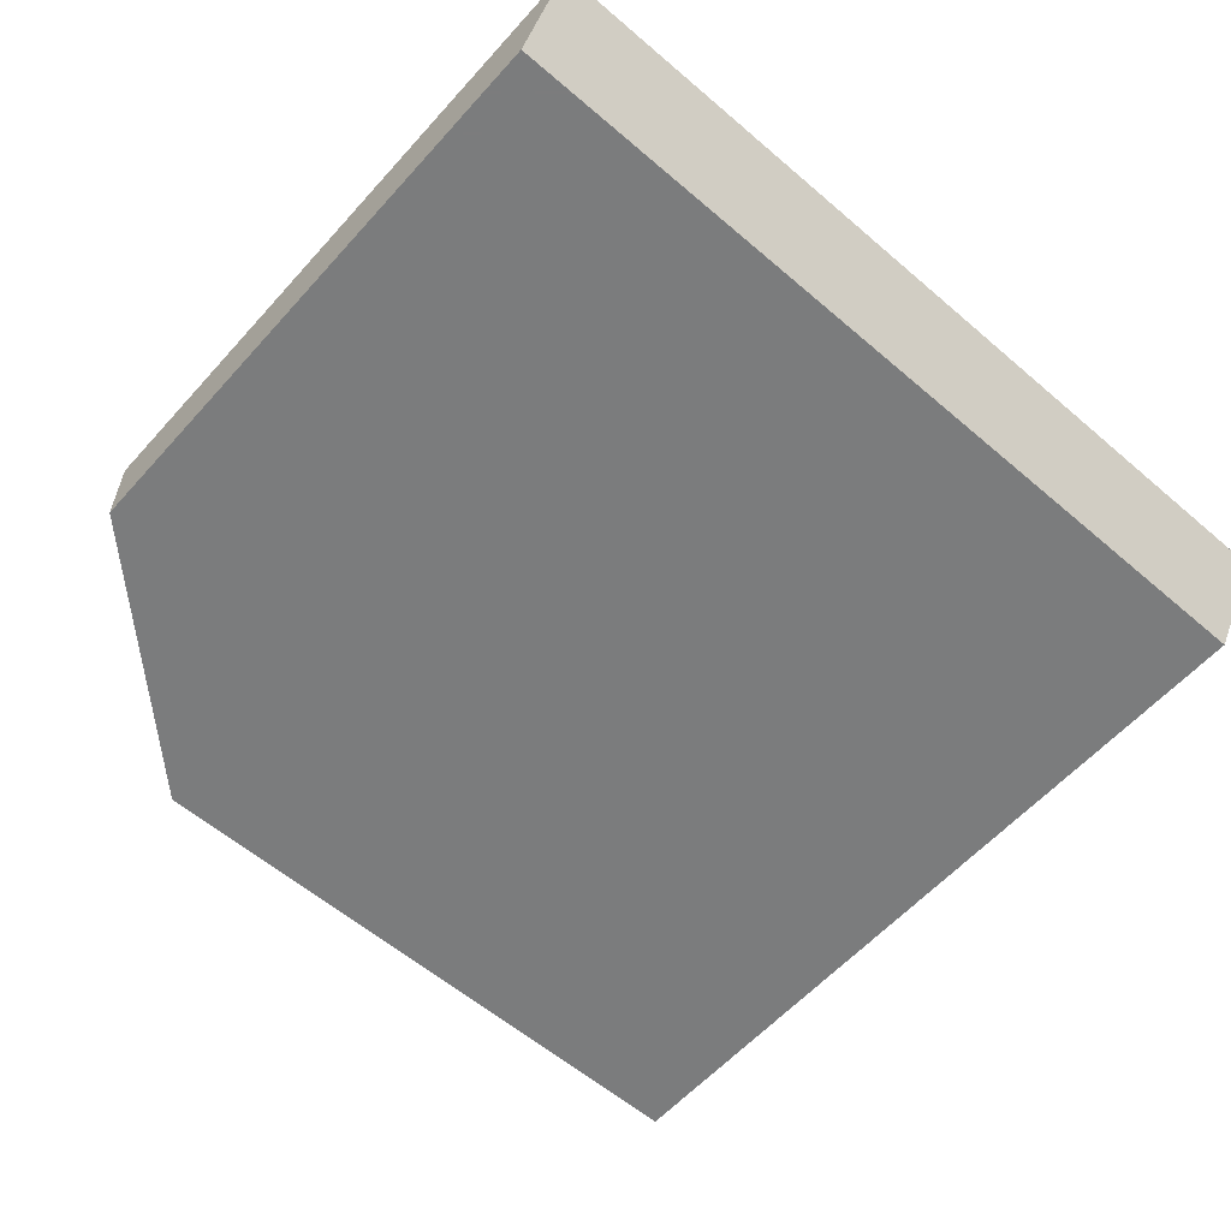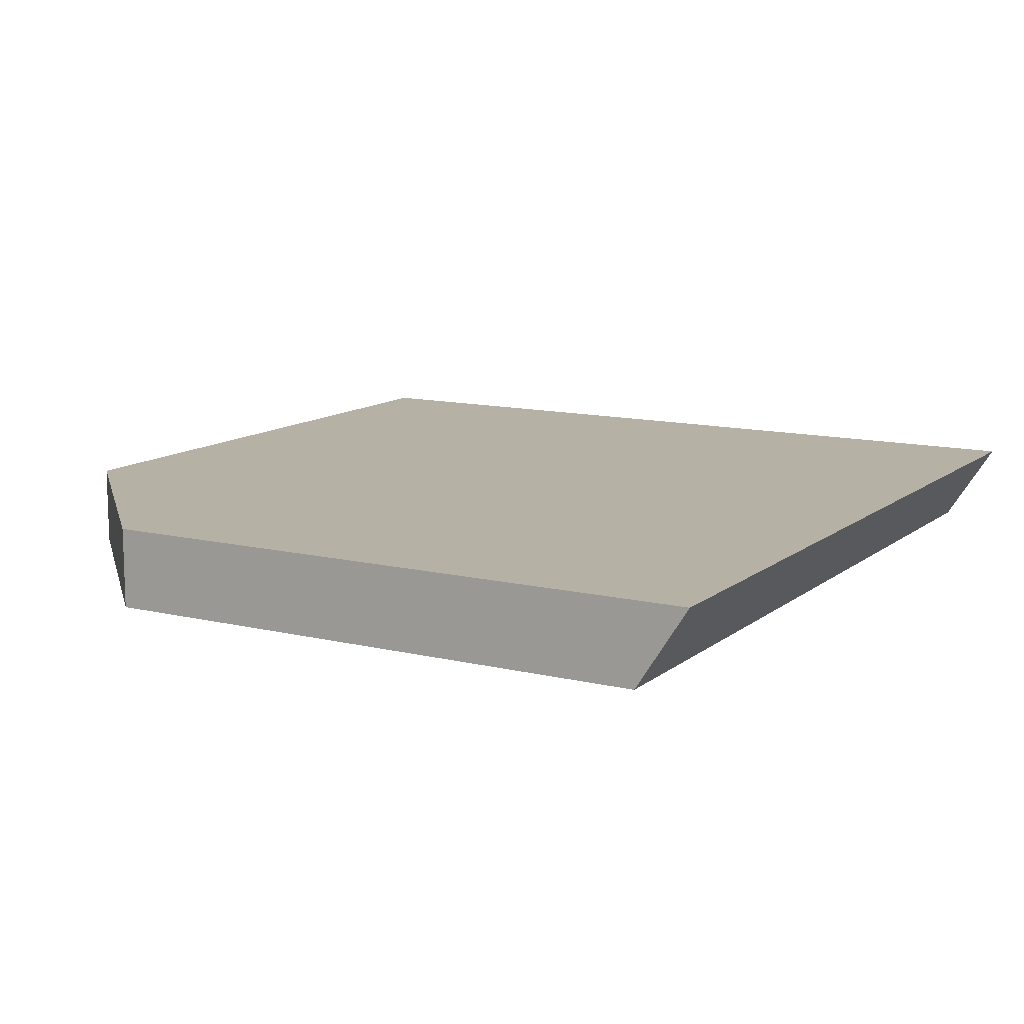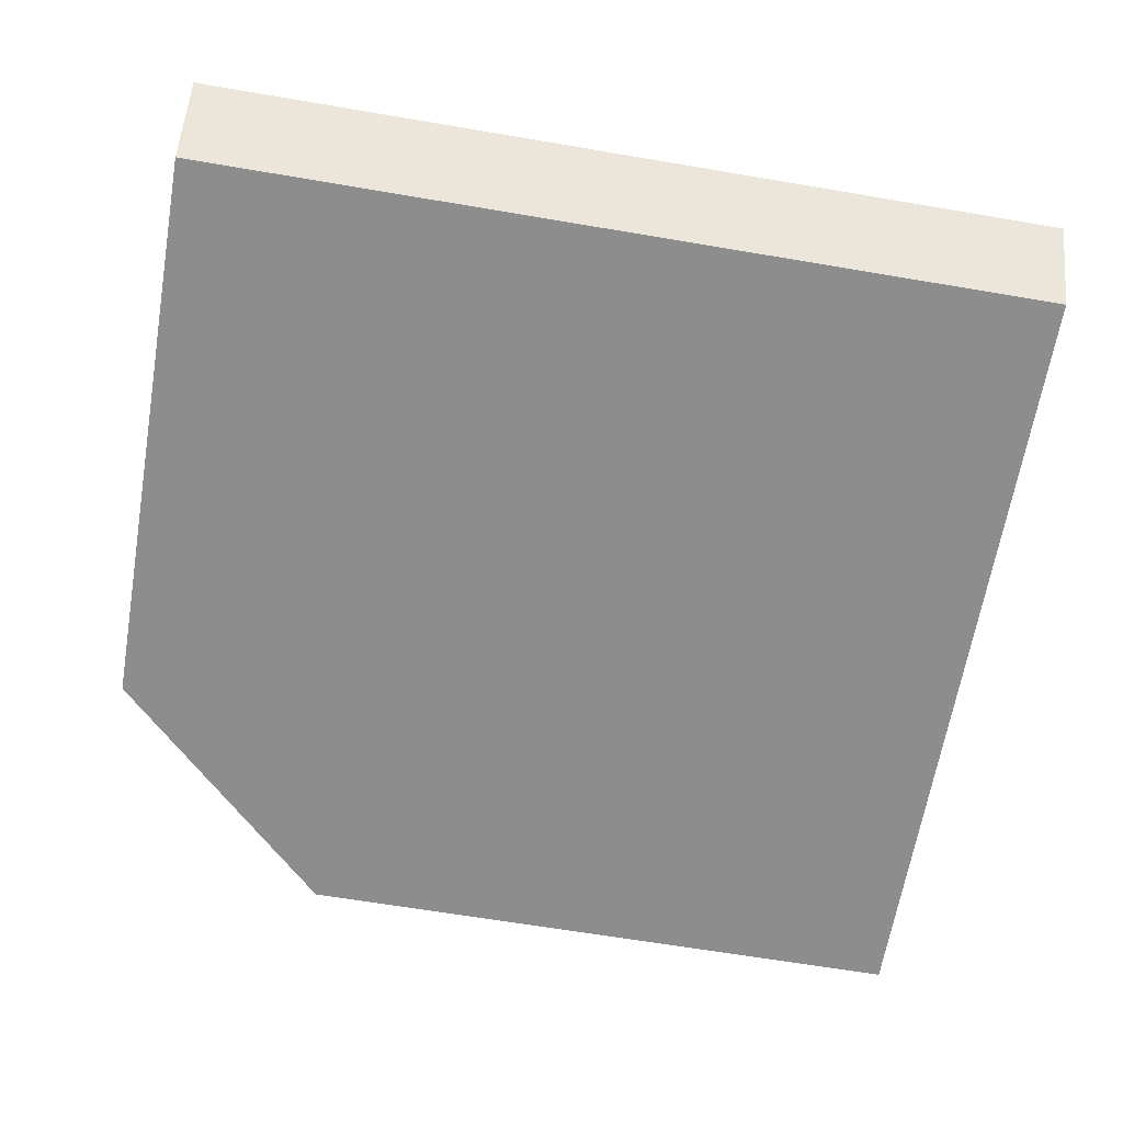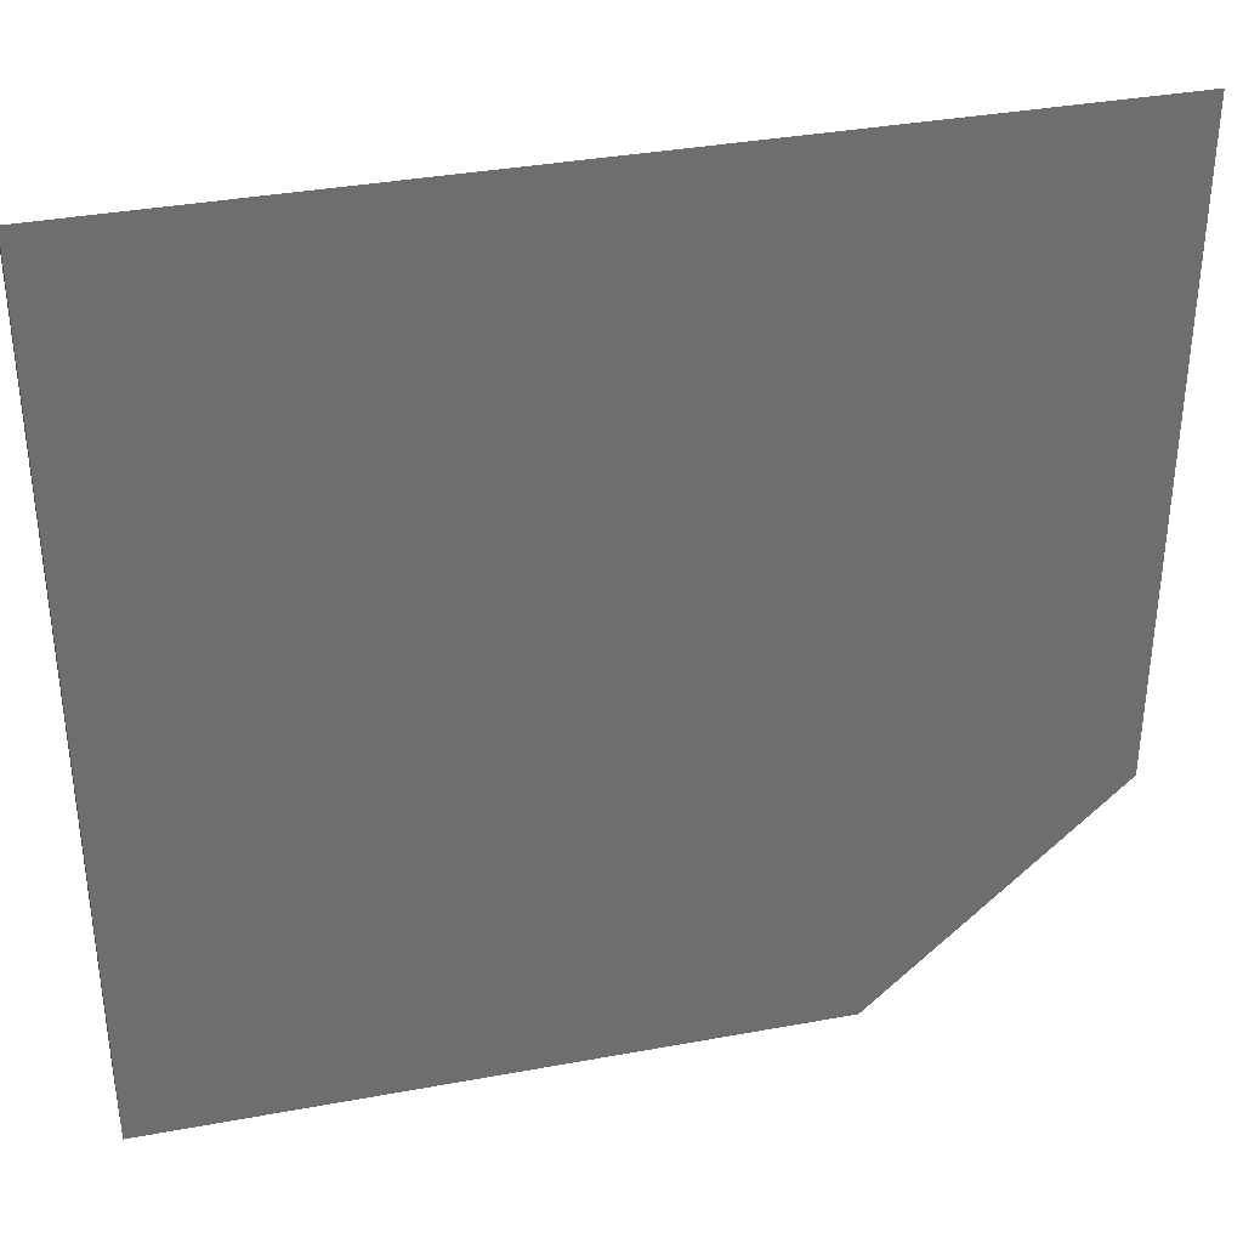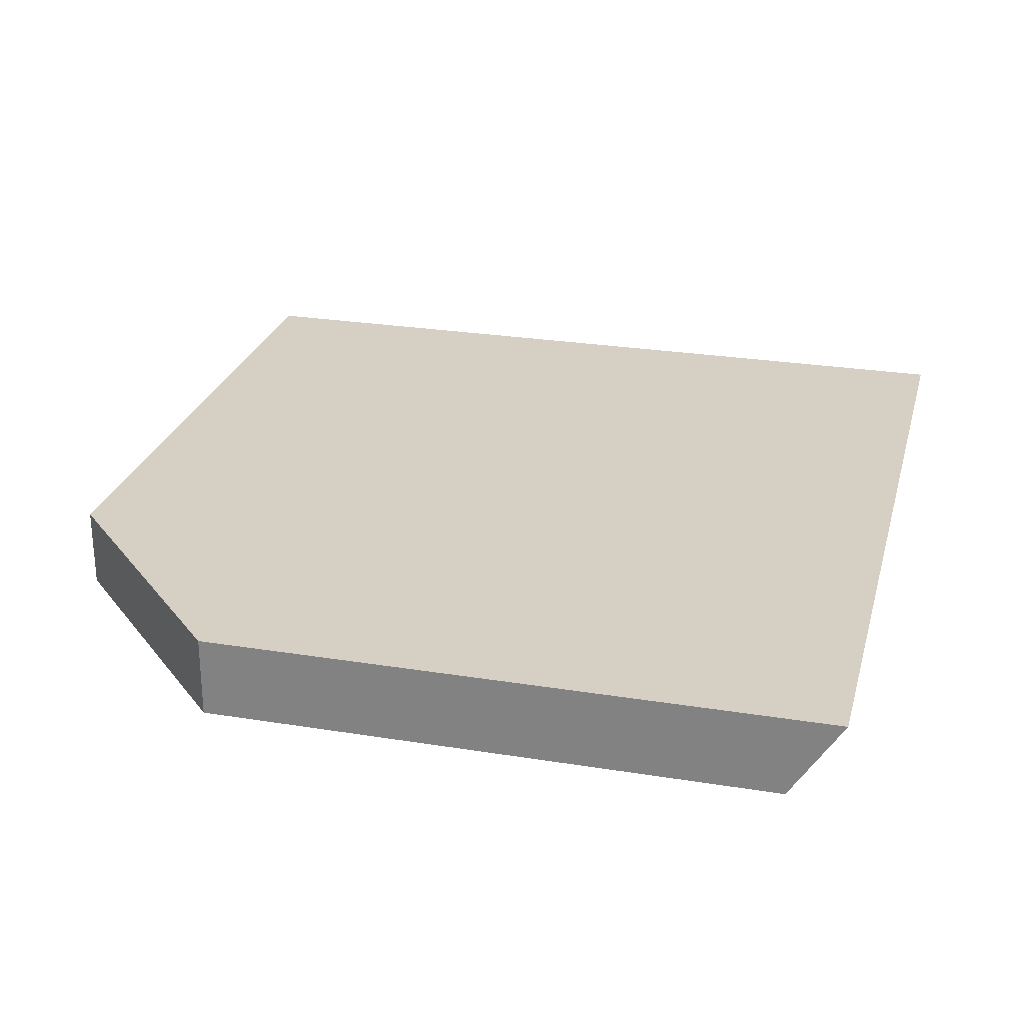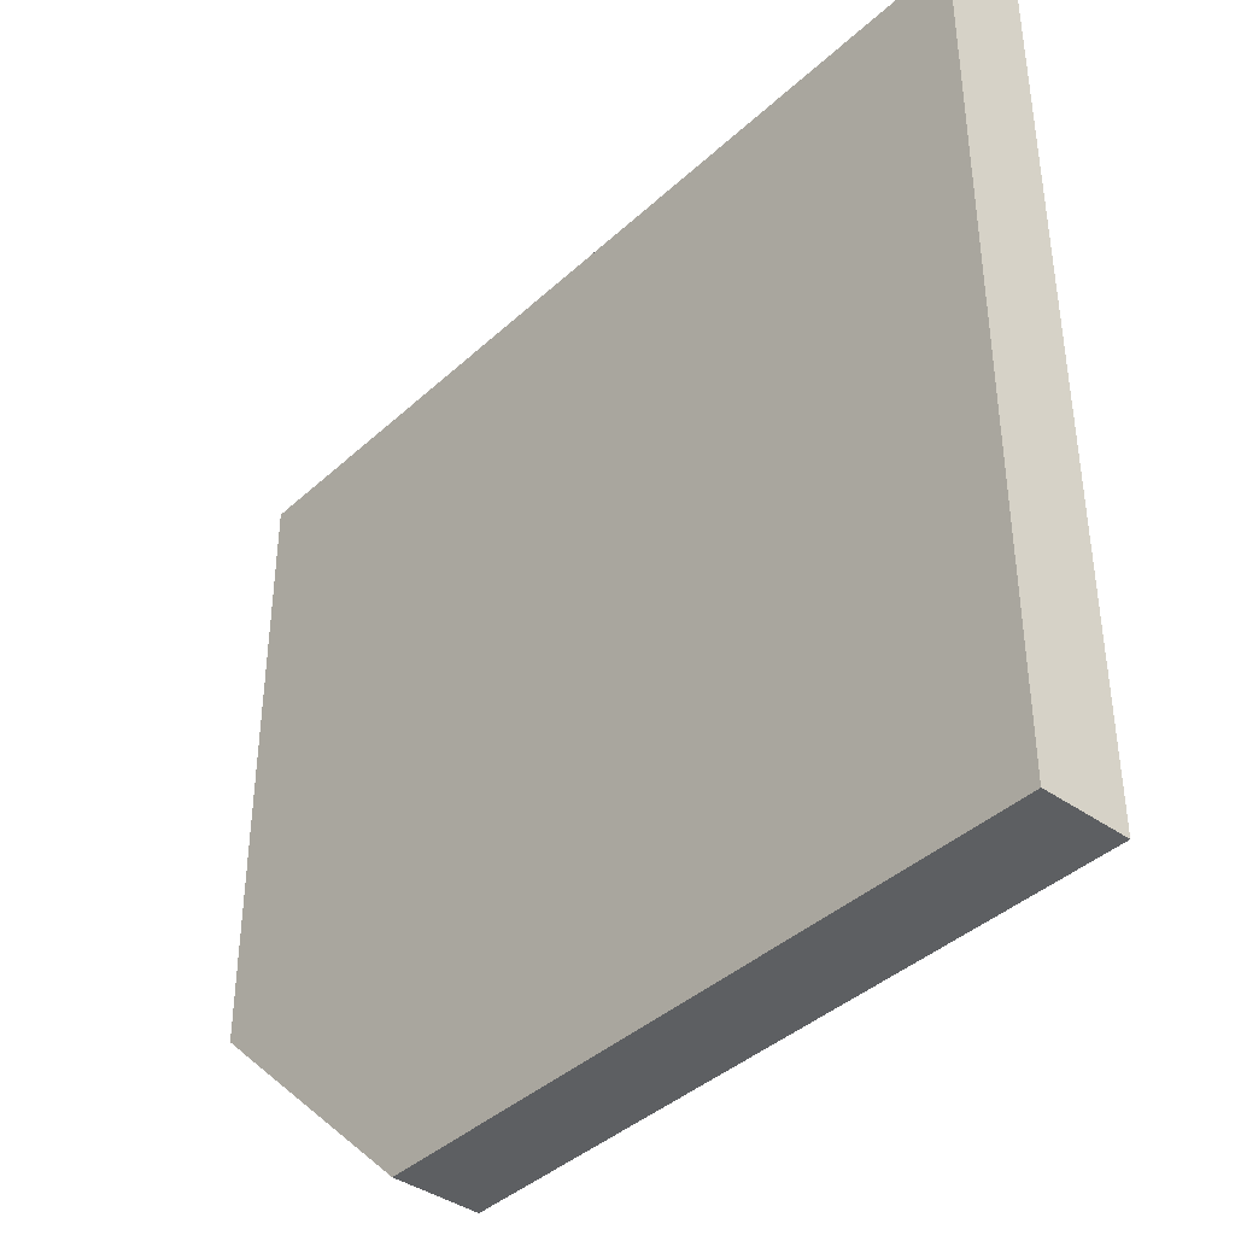
<metadata>
{"format":"obj","ext":"obj","renderer":"f3d","projection":"perspective","resolution":1024,"background":"white","views":[{"elev":-58.7,"azim":-41.5,"up":"+Y"},{"elev":12.0,"azim":-60.1,"up":"+Y"},{"elev":-64.7,"azim":-9.7,"up":"+Y"},{"elev":36.0,"azim":166.4,"up":"+Z"},{"elev":26.1,"azim":-75.6,"up":"+Y"},{"elev":-39.7,"azim":48.6,"up":"+Z"}]}
</metadata>
<code>
v 299 52.06 -159.4
v 299 52.77 -159.4
v 304.5 52.06 -159.4
v 297 52.06 -157.5
v 304.5 52.77 -159.4
v 297 52.77 -157.5
v 304.5 52.06 -152.5
v 297 52.06 -152.5
v 304.5 52.77 -152
v 297 52.77 -152
f 1 2 5
f 1 5 3
f 1 3 7
f 1 7 8
f 1 8 4
f 1 4 6
f 1 6 2
f 2 6 10
f 2 10 9
f 2 9 5
f 3 5 9
f 3 9 7
f 4 8 10
f 4 10 6
f 7 9 10
f 7 10 8

</code>
